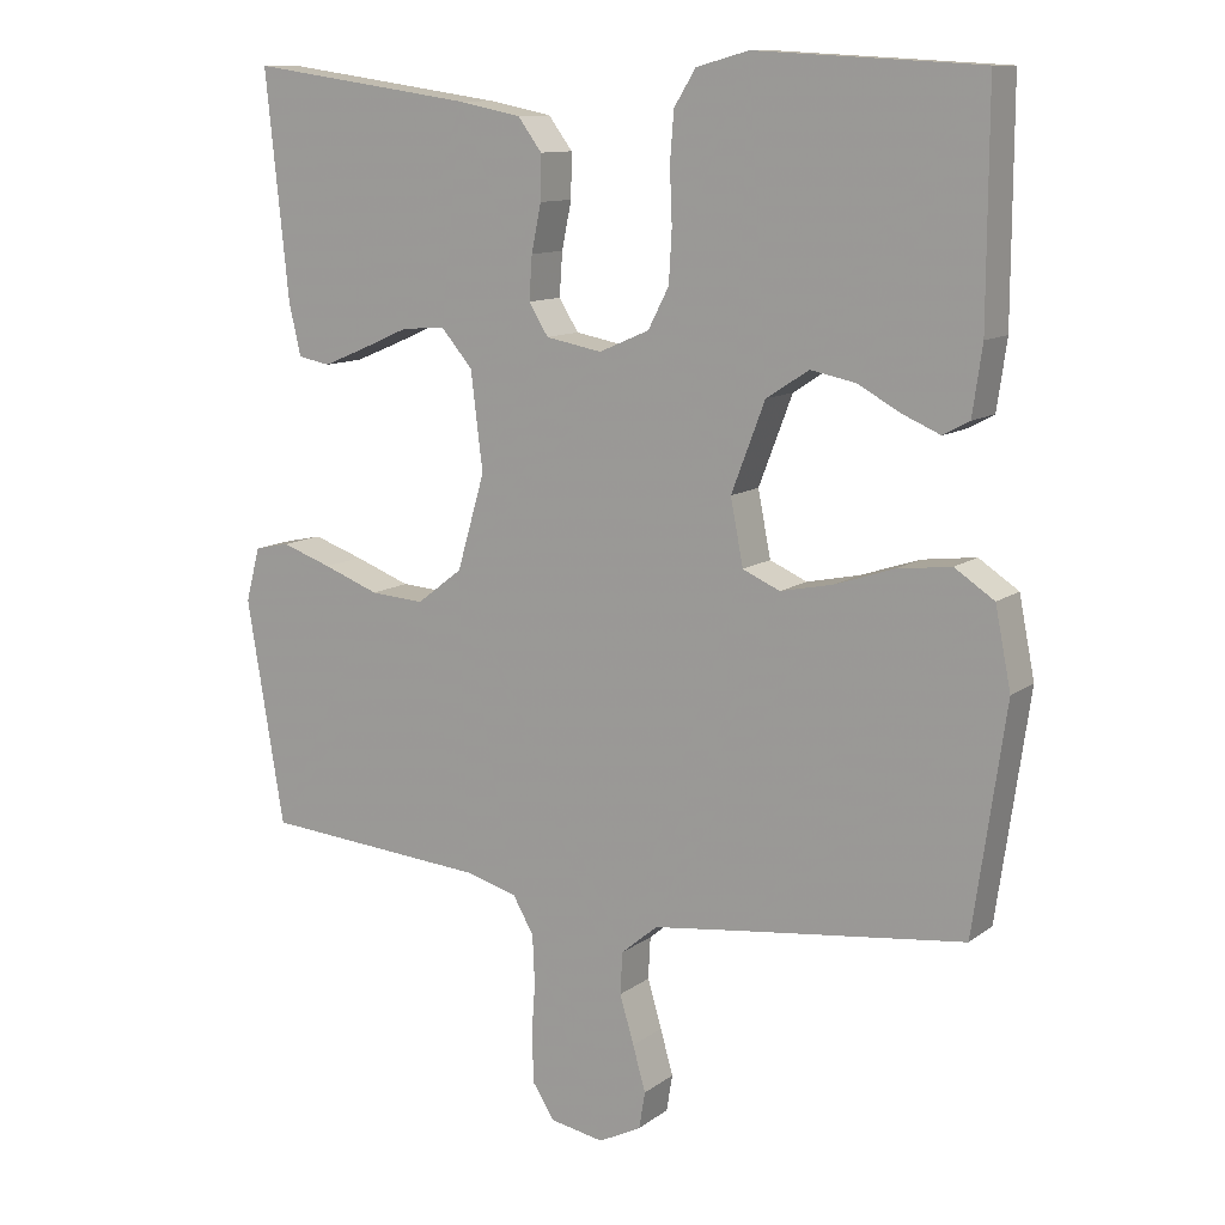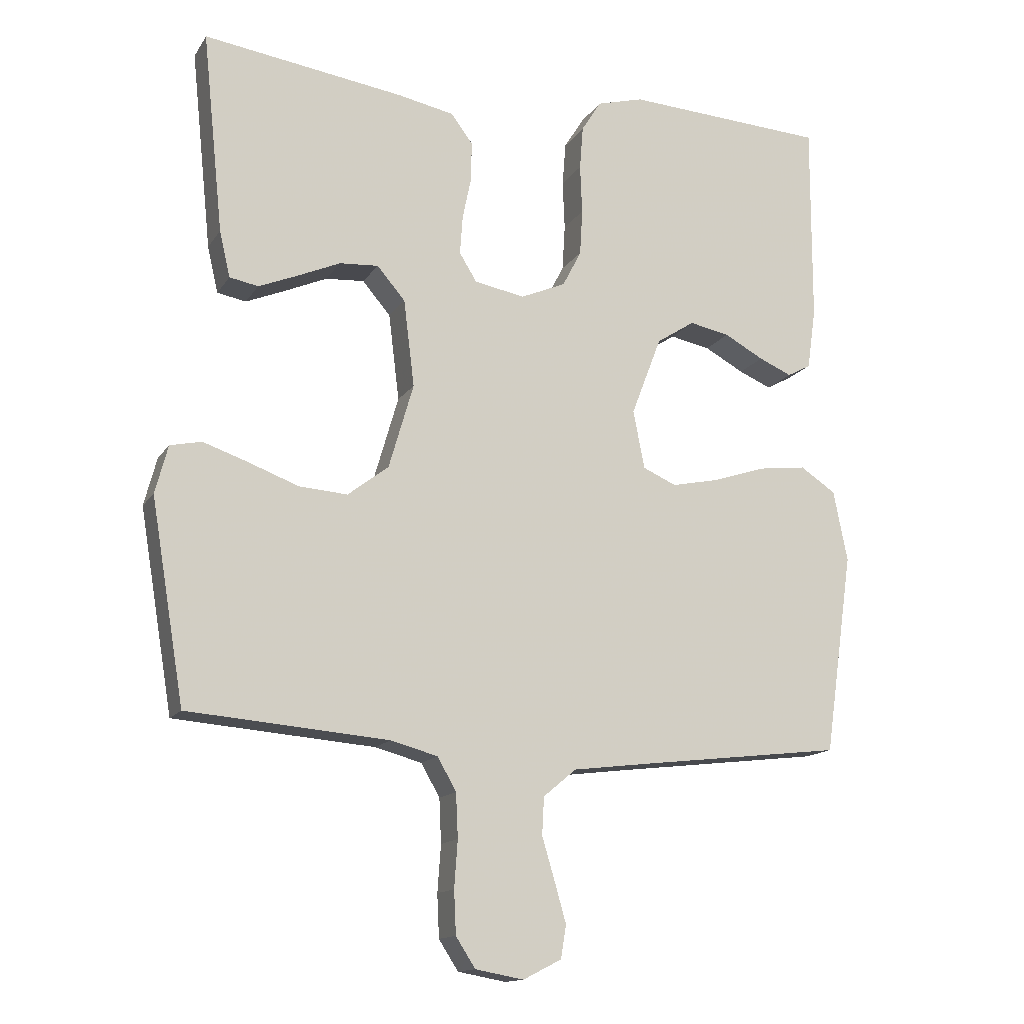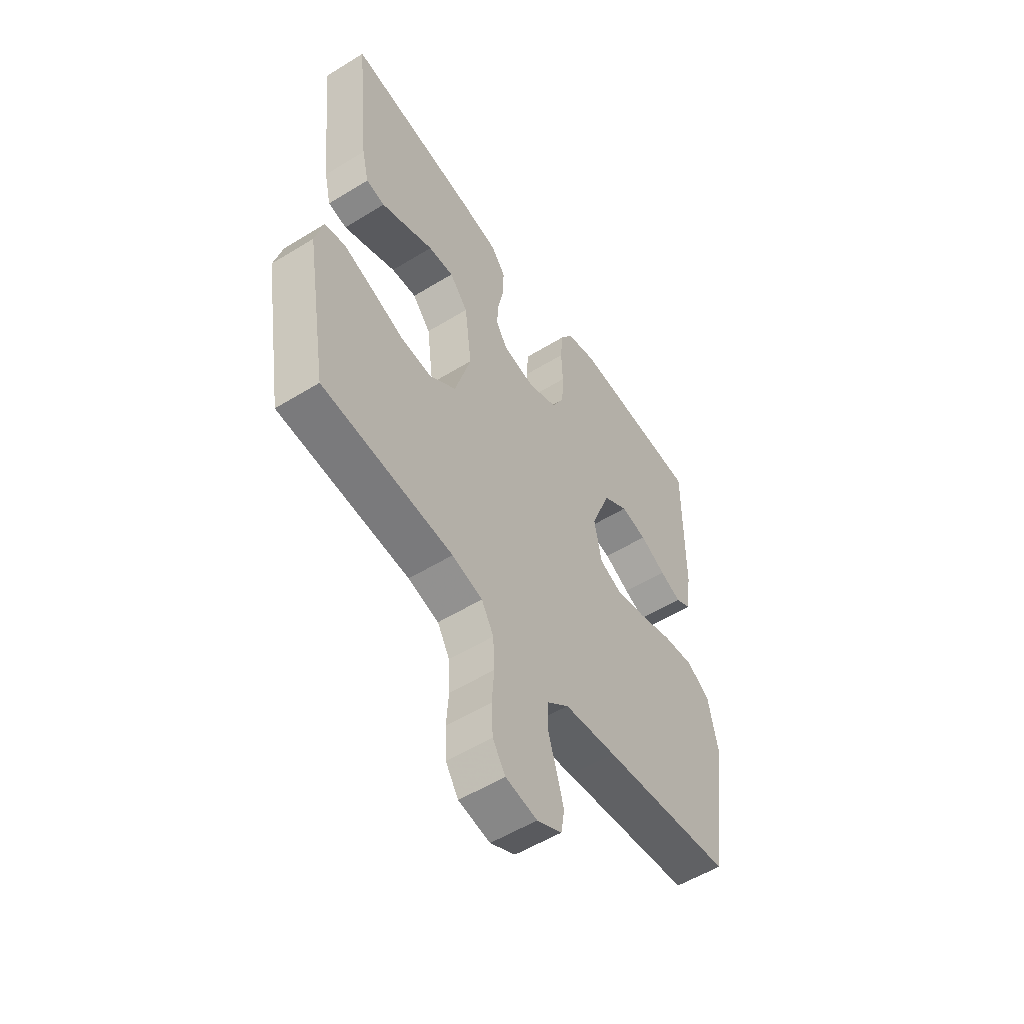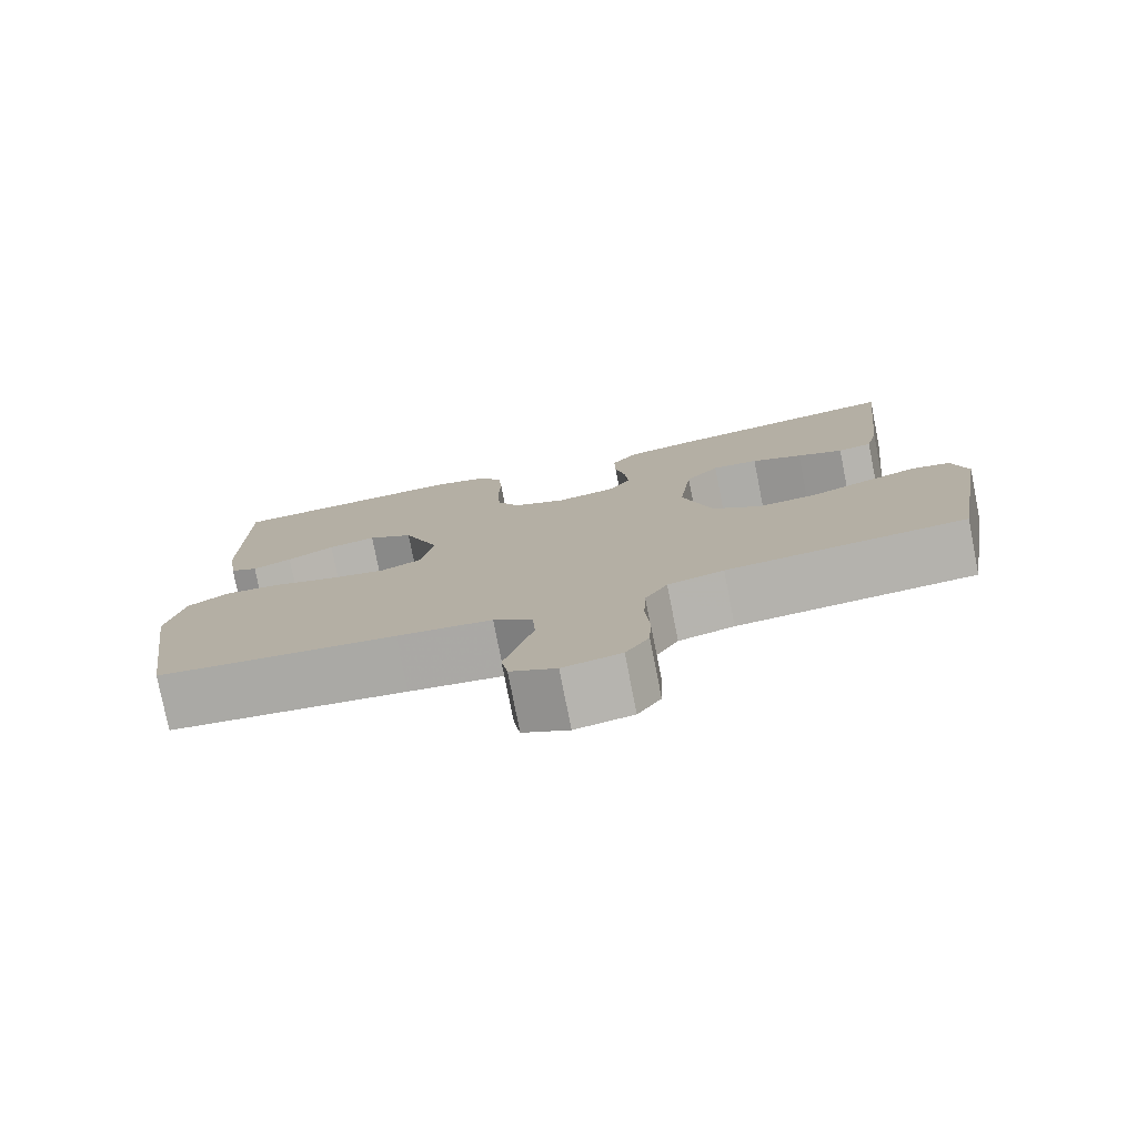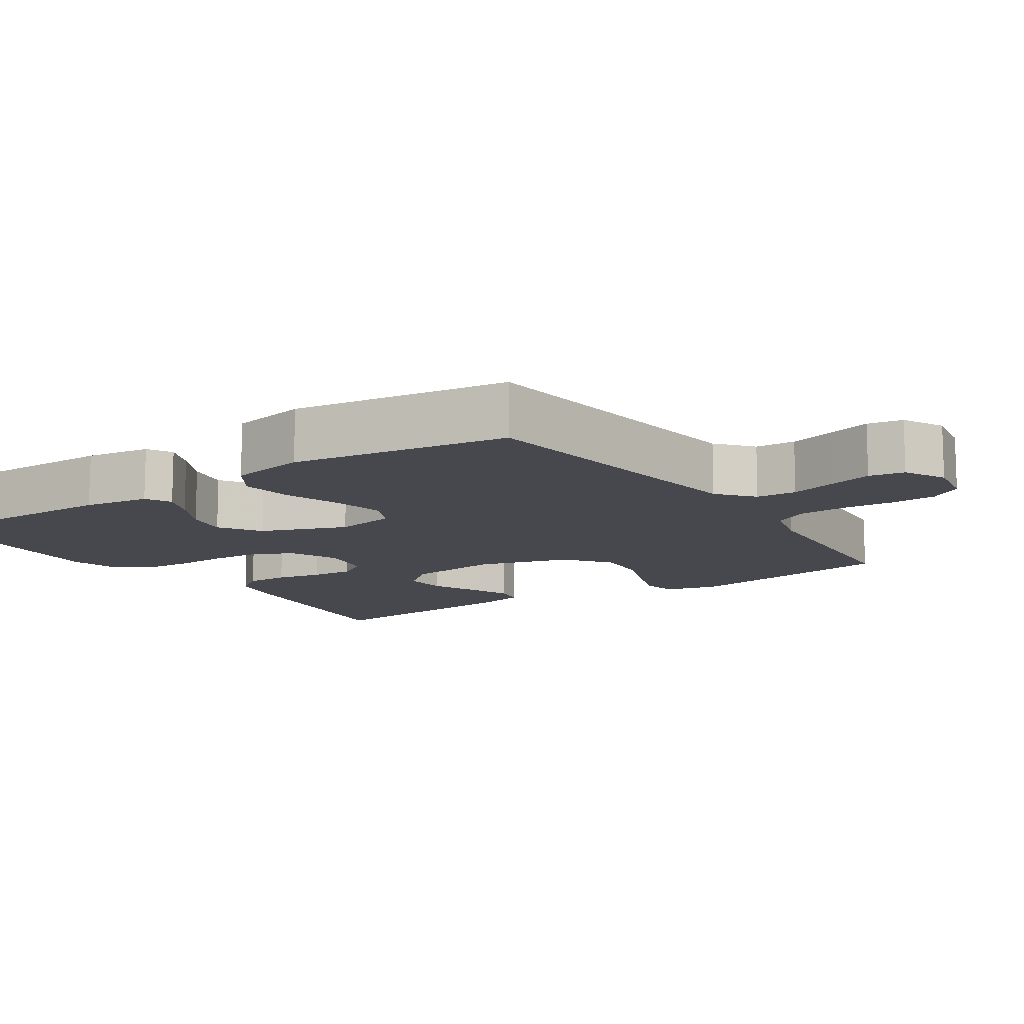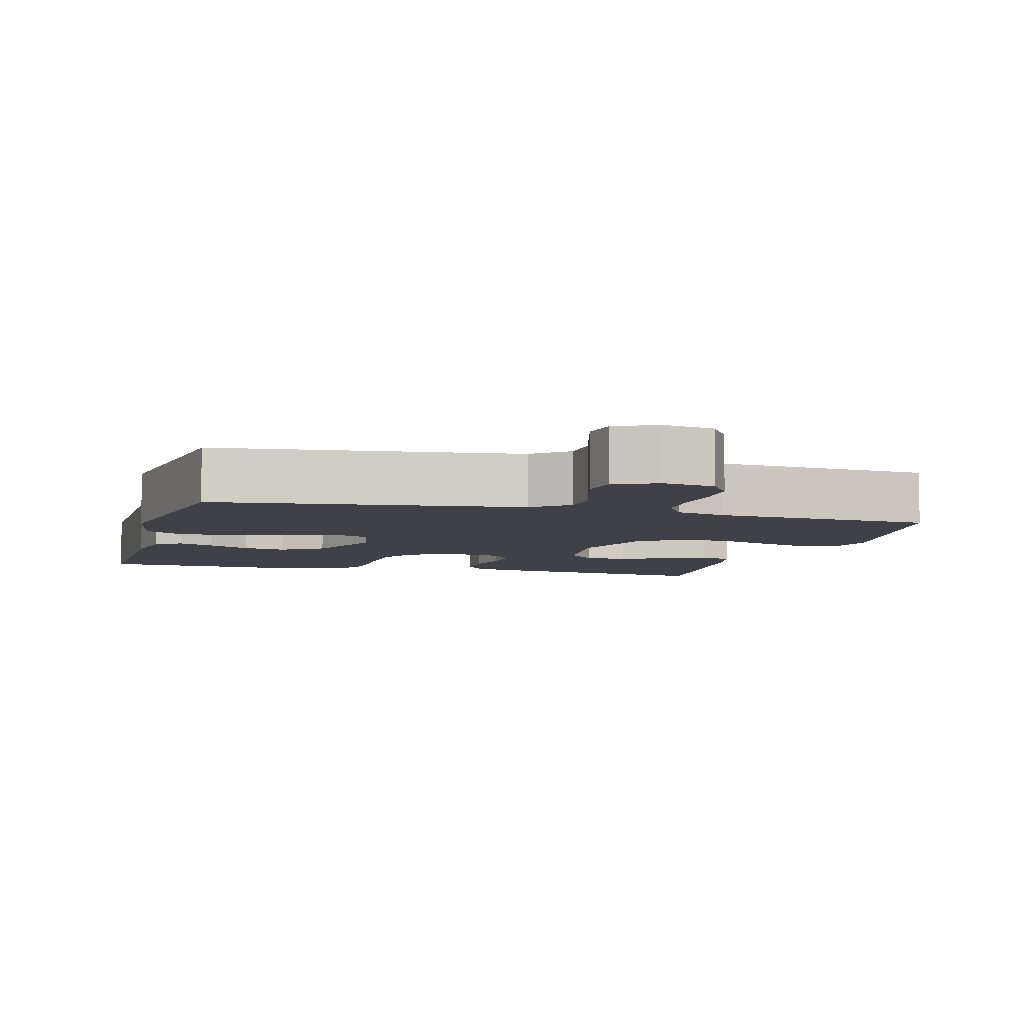
<metadata>
{"format":"obj","ext":"obj","renderer":"f3d","projection":"perspective","resolution":1024,"background":"white","views":[{"elev":11.3,"azim":30.9,"up":"+Z"},{"elev":-14.4,"azim":-21.4,"up":"+Z"},{"elev":-54.7,"azim":-56.9,"up":"+Z"},{"elev":-78.2,"azim":-168.8,"up":"+Z"},{"elev":-11.9,"azim":123.9,"up":"+Y"},{"elev":-6.0,"azim":164.6,"up":"+Y"}]}
</metadata>
<code>
v -0.5 0.07 0.5
v -0.2 0.07 0.457
v -0.115 0.07 0.44
v -0.083 0.07 0.397
v -0.084 0.07 0.338
v -0.097 0.07 0.275
v -0.101 0.07 0.217
v -0.075 0.07 0.175
v 0 0.07 0.161
v 0.067 0.07 0.19
v 0.095 0.07 0.244
v 0.099 0.07 0.313
v 0.096 0.07 0.386
v 0.101 0.07 0.451
v 0.13 0.07 0.498
v 0.2 0.07 0.517
v 0.5 0.07 0.5
v 0.499 0.07 0.2
v 0.486 0.07 0.109
v 0.451 0.07 0.09
v 0.402 0.07 0.111
v 0.343 0.07 0.143
v 0.283 0.07 0.155
v 0.226 0.07 0.118
v 0.181 0.07 0
v 0.198 0.07 -0.087
v 0.248 0.07 -0.109
v 0.319 0.07 -0.094
v 0.397 0.07 -0.068
v 0.469 0.07 -0.059
v 0.522 0.07 -0.094
v 0.543 0.07 -0.2
v 0.5 0.07 -0.5
v 0.2 0.07 -0.536
v 0.081 0.07 -0.551
v 0.032 0.07 -0.592
v 0.029 0.07 -0.648
v 0.048 0.07 -0.712
v 0.065 0.07 -0.772
v 0.057 0.07 -0.821
v 0 0.07 -0.85
v -0.072 0.07 -0.837
v -0.101 0.07 -0.792
v -0.104 0.07 -0.728
v -0.099 0.07 -0.658
v -0.102 0.07 -0.592
v -0.13 0.07 -0.543
v -0.2 0.07 -0.524
v -0.5 0.07 -0.5
v -0.55 0.07 -0.2
v -0.531 0.07 -0.128
v -0.484 0.07 -0.118
v -0.417 0.07 -0.141
v -0.342 0.07 -0.169
v -0.27 0.07 -0.174
v -0.209 0.07 -0.127
v -0.172 0.07 0
v -0.188 0.07 0.13
v -0.23 0.07 0.179
v -0.288 0.07 0.175
v -0.352 0.07 0.147
v -0.41 0.07 0.123
v -0.453 0.07 0.131
v -0.469 0.07 0.2
v -0.5 0 0.5
v -0.2 0 0.457
v -0.115 0 0.44
v -0.083 0 0.397
v -0.084 0 0.338
v -0.097 0 0.275
v -0.101 0 0.217
v -0.075 0 0.175
v 0 0 0.161
v 0.067 0 0.19
v 0.095 0 0.244
v 0.099 0 0.313
v 0.096 0 0.386
v 0.101 0 0.451
v 0.13 0 0.498
v 0.2 0 0.517
v 0.5 0 0.5
v 0.499 0 0.2
v 0.486 0 0.109
v 0.451 0 0.09
v 0.402 0 0.111
v 0.343 0 0.143
v 0.283 0 0.155
v 0.226 0 0.118
v 0.181 0 0
v 0.198 0 -0.087
v 0.248 0 -0.109
v 0.319 0 -0.094
v 0.397 0 -0.068
v 0.469 0 -0.059
v 0.522 0 -0.094
v 0.543 0 -0.2
v 0.5 0 -0.5
v 0.2 0 -0.536
v 0.081 0 -0.551
v 0.032 0 -0.592
v 0.029 0 -0.648
v 0.048 0 -0.712
v 0.065 0 -0.772
v 0.057 0 -0.821
v 0 0 -0.85
v -0.072 0 -0.837
v -0.101 0 -0.792
v -0.104 0 -0.728
v -0.099 0 -0.658
v -0.102 0 -0.592
v -0.13 0 -0.543
v -0.2 0 -0.524
v -0.5 0 -0.5
v -0.55 0 -0.2
v -0.531 0 -0.128
v -0.484 0 -0.118
v -0.417 0 -0.141
v -0.342 0 -0.169
v -0.27 0 -0.174
v -0.209 0 -0.127
v -0.172 0 0
v -0.188 0 0.13
v -0.23 0 0.179
v -0.288 0 0.175
v -0.352 0 0.147
v -0.41 0 0.123
v -0.453 0 0.131
v -0.469 0 0.2
f 60 61 62 63
f 60 63 64 1
f 51 52 53 54
f 49 50 51 54
f 48 49 54 55
f 47 48 55 56
f 42 43 44 45
f 42 45 46
f 41 42 46
f 40 41 46
f 37 38 39 40
f 37 40 46 47
f 31 32 33 34
f 31 34 35
f 28 29 30 31
f 27 28 31 35
f 26 27 35 36
f 19 20 21 22
f 17 18 19 22
f 17 22 23
f 16 17 23 24
f 12 13 14 15
f 11 12 15 16
f 3 4 5 6
f 3 6 7
f 2 3 7
f 59 60 1 2
f 58 59 2 7
f 57 58 7 8
f 56 57 8 9
f 36 37 47 56
f 25 26 36 56
f 25 56 9 10
f 11 16 24 25
f 10 11 25
f 127 126 125 124
f 65 128 127 124
f 118 117 116 115
f 118 115 114 113
f 119 118 113 112
f 120 119 112 111
f 109 108 107 106
f 110 109 106
f 110 106 105
f 110 105 104
f 104 103 102 101
f 111 110 104 101
f 98 97 96 95
f 99 98 95
f 95 94 93 92
f 99 95 92 91
f 100 99 91 90
f 86 85 84 83
f 86 83 82 81
f 87 86 81
f 88 87 81 80
f 79 78 77 76
f 80 79 76 75
f 70 69 68 67
f 71 70 67
f 71 67 66
f 66 65 124 123
f 71 66 123 122
f 72 71 122 121
f 73 72 121 120
f 120 111 101 100
f 120 100 90 89
f 74 73 120 89
f 89 88 80 75
f 89 75 74
f 1 65 66 2
f 2 66 67 3
f 3 67 68 4
f 4 68 69 5
f 5 69 70 6
f 6 70 71 7
f 7 71 72 8
f 8 72 73 9
f 9 73 74 10
f 10 74 75 11
f 11 75 76 12
f 12 76 77 13
f 13 77 78 14
f 14 78 79 15
f 15 79 80 16
f 16 80 81 17
f 17 81 82 18
f 18 82 83 19
f 19 83 84 20
f 20 84 85 21
f 21 85 86 22
f 22 86 87 23
f 23 87 88 24
f 24 88 89 25
f 25 89 90 26
f 26 90 91 27
f 27 91 92 28
f 28 92 93 29
f 29 93 94 30
f 30 94 95 31
f 31 95 96 32
f 32 96 97 33
f 33 97 98 34
f 34 98 99 35
f 35 99 100 36
f 36 100 101 37
f 37 101 102 38
f 38 102 103 39
f 39 103 104 40
f 40 104 105 41
f 41 105 106 42
f 42 106 107 43
f 43 107 108 44
f 44 108 109 45
f 45 109 110 46
f 46 110 111 47
f 47 111 112 48
f 48 112 113 49
f 49 113 114 50
f 50 114 115 51
f 51 115 116 52
f 52 116 117 53
f 53 117 118 54
f 54 118 119 55
f 55 119 120 56
f 56 120 121 57
f 57 121 122 58
f 58 122 123 59
f 59 123 124 60
f 60 124 125 61
f 61 125 126 62
f 62 126 127 63
f 63 127 128 64
f 64 128 65 1

</code>
